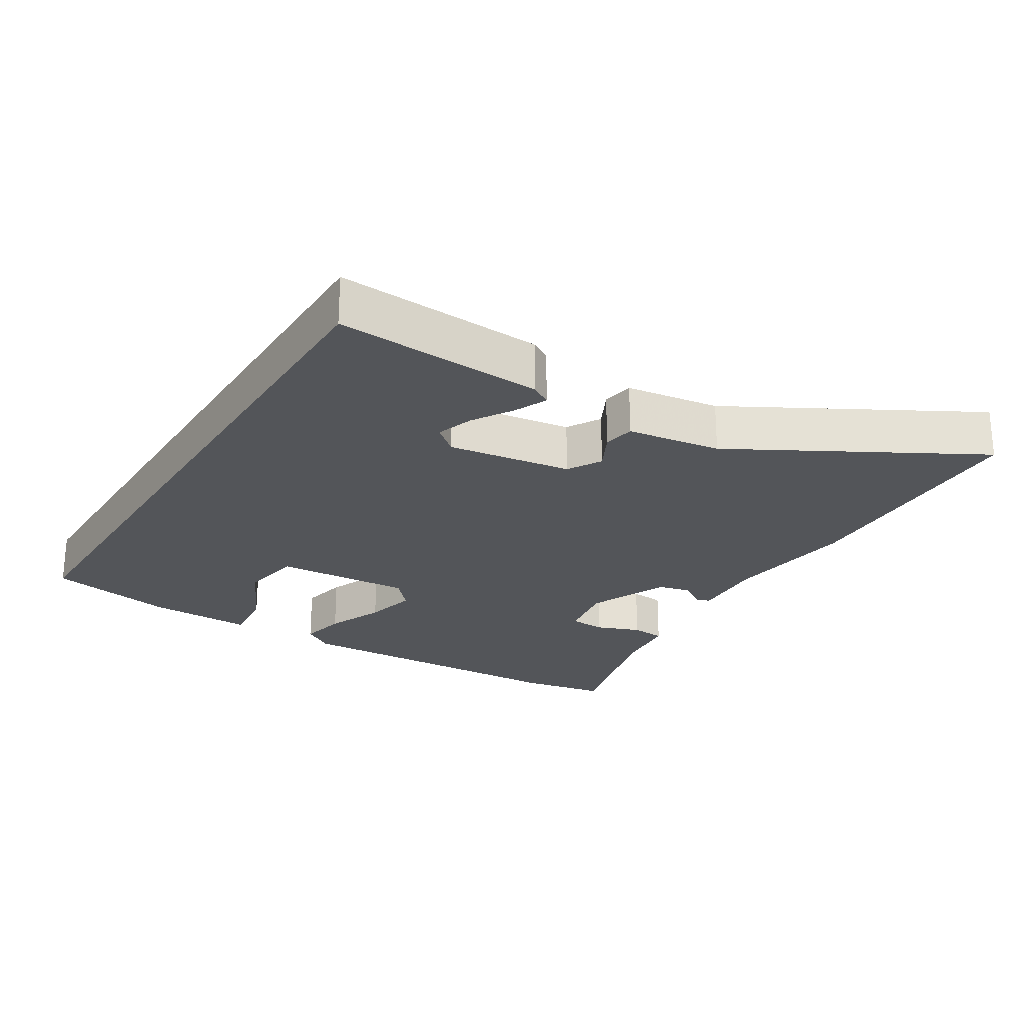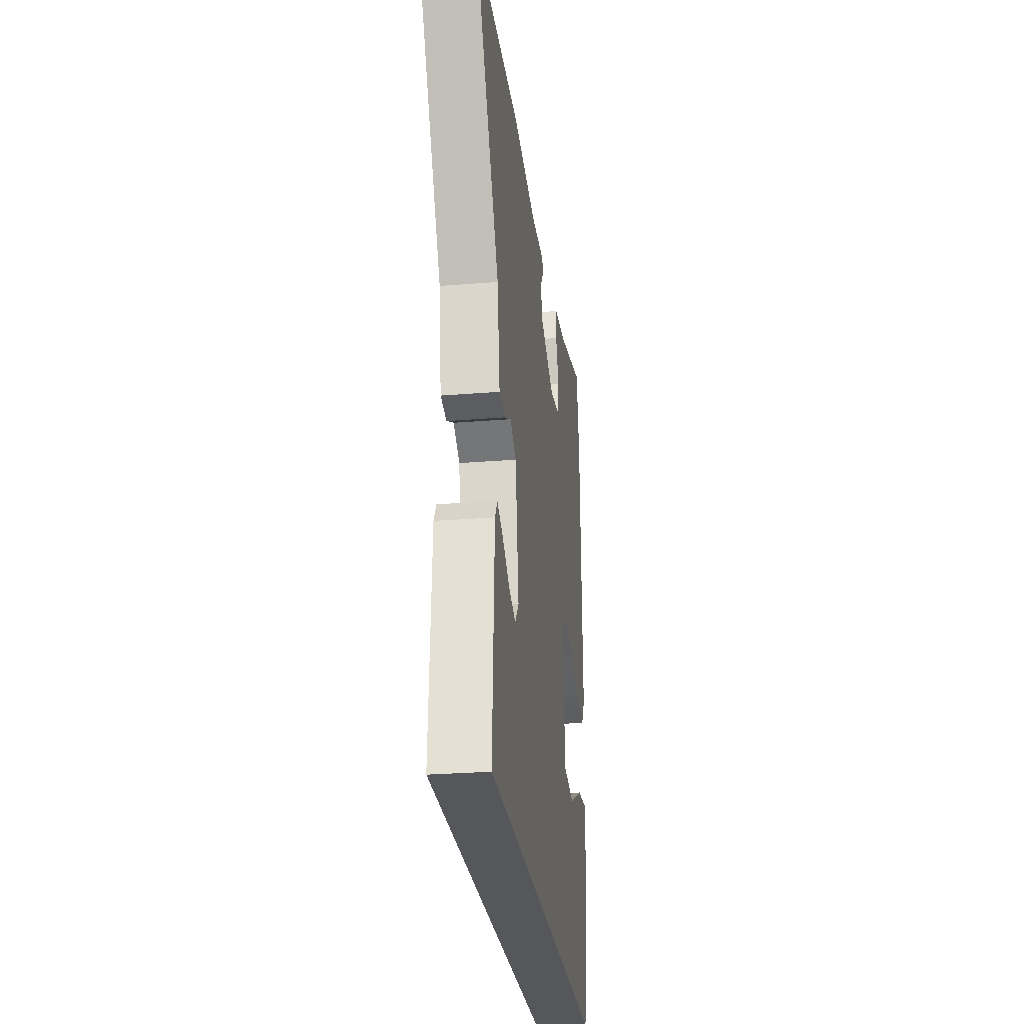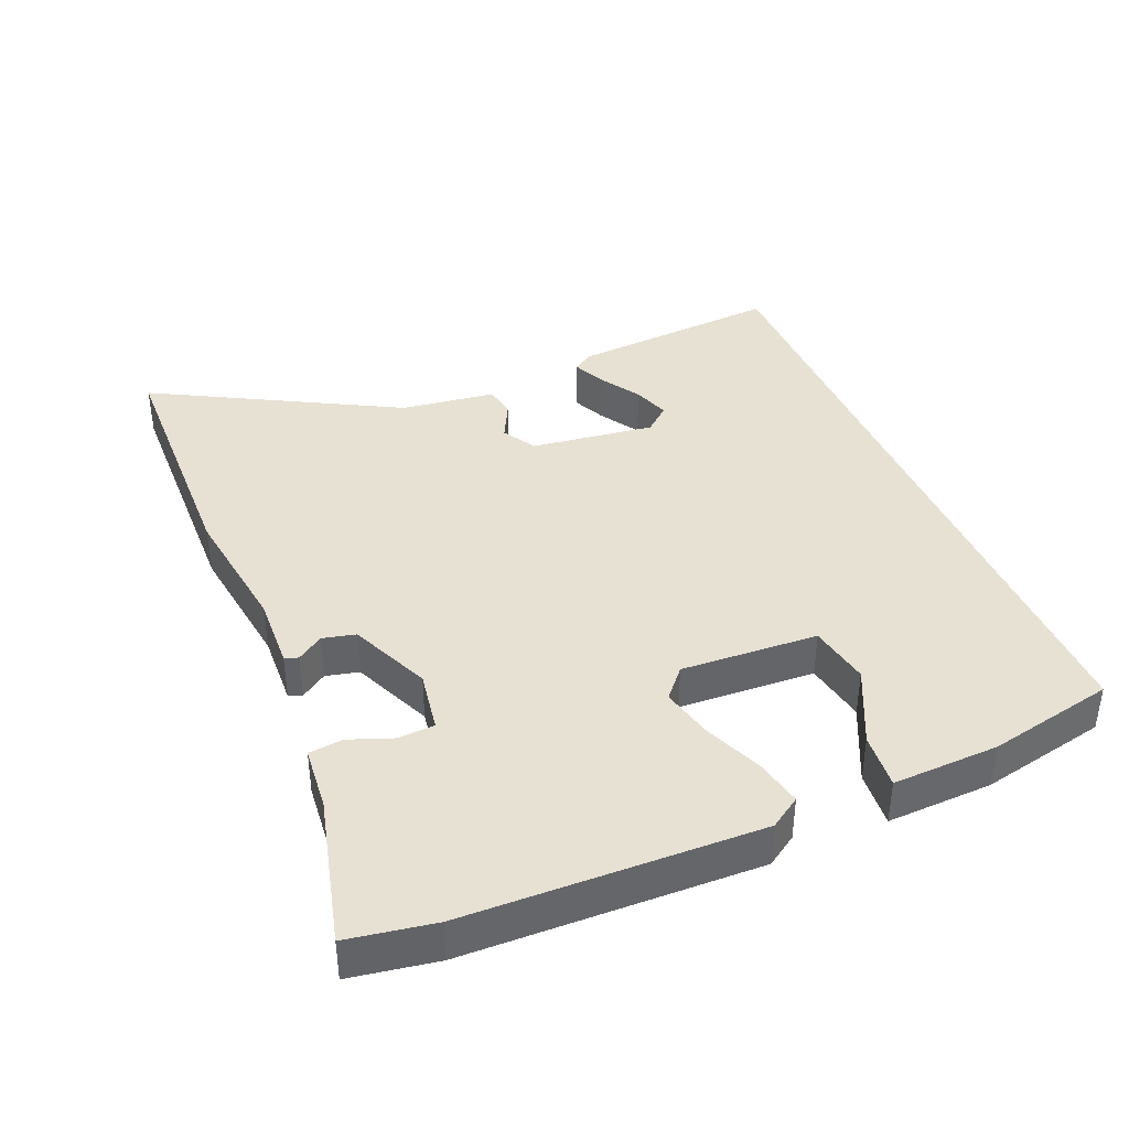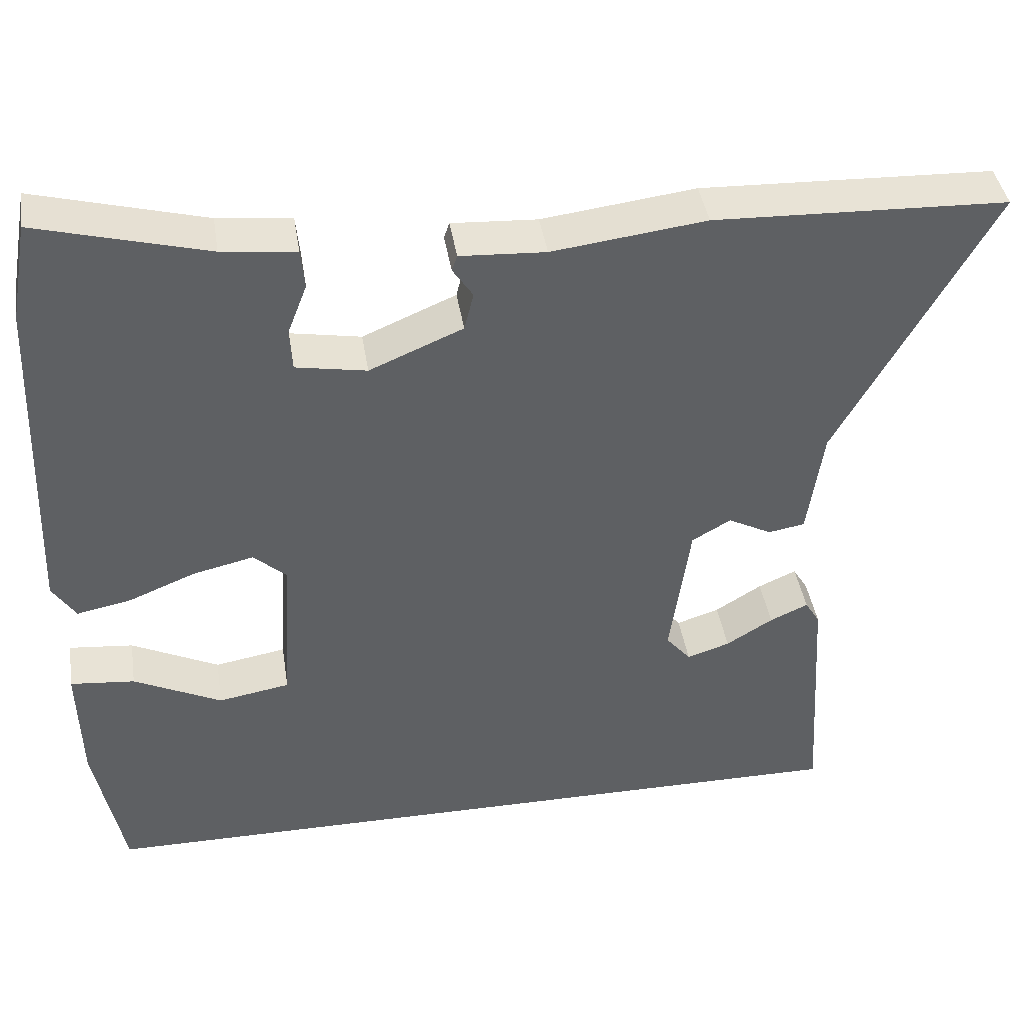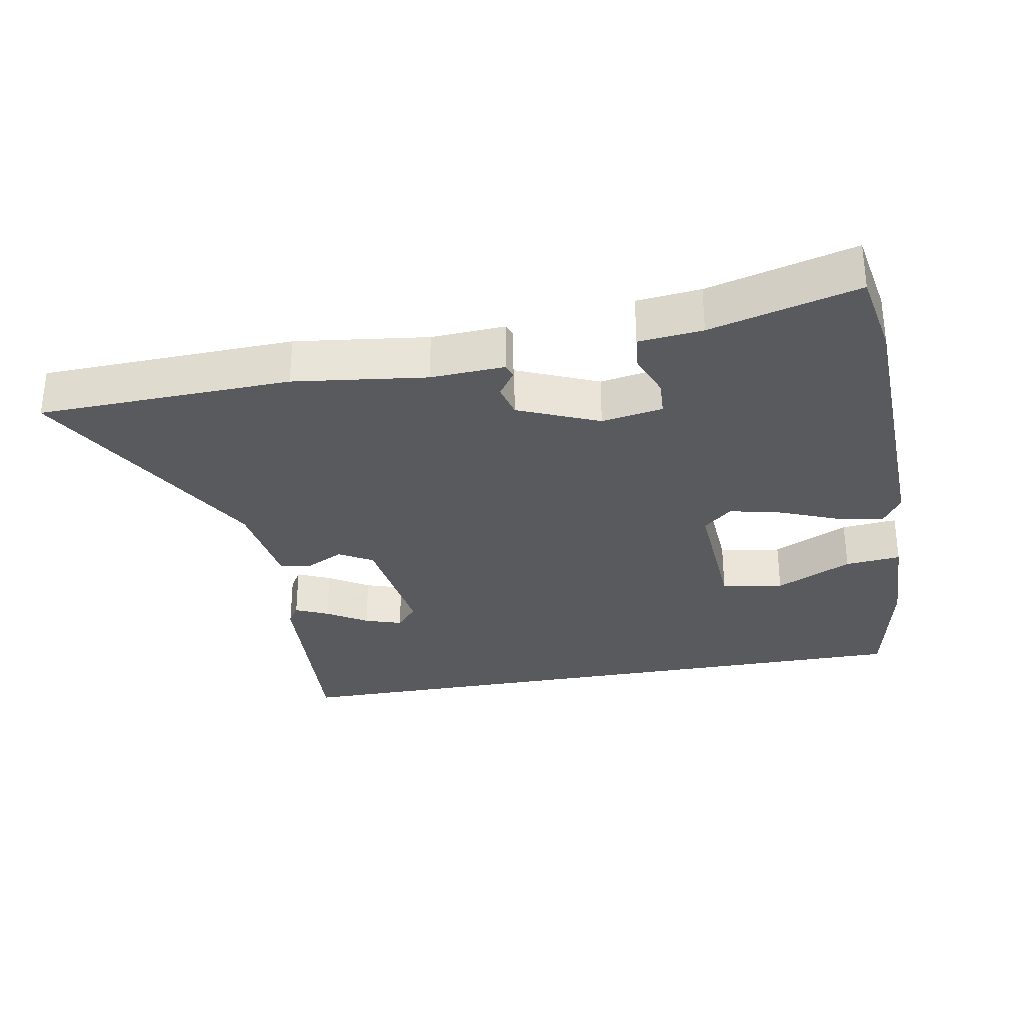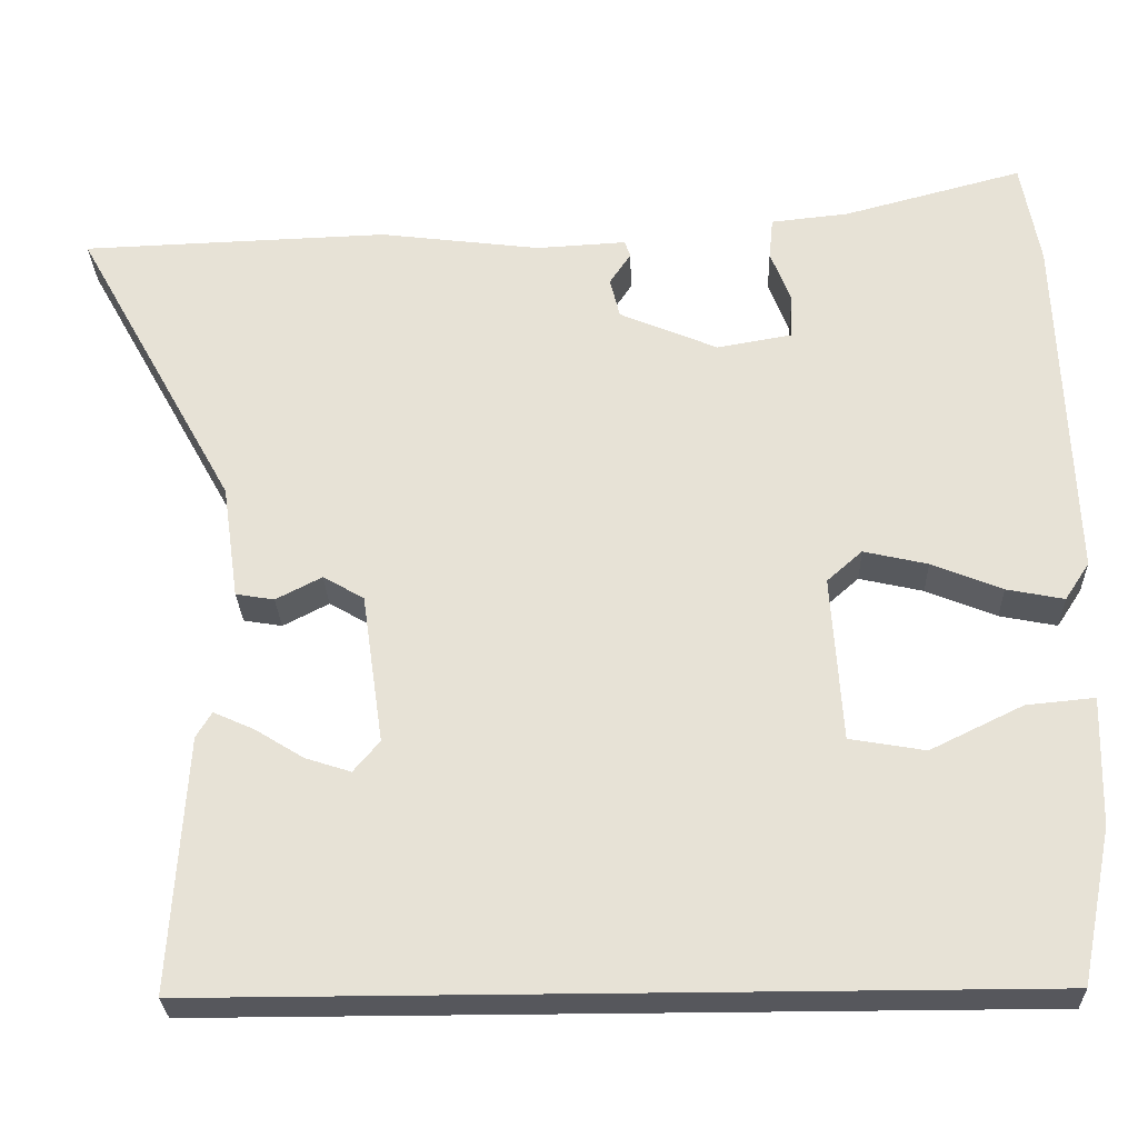
<metadata>
{"format":"obj","ext":"obj","renderer":"f3d","projection":"perspective","resolution":1024,"background":"white","views":[{"elev":-24.3,"azim":-121.8,"up":"+Y"},{"elev":-27.3,"azim":-82.8,"up":"+Z"},{"elev":39.6,"azim":66.7,"up":"+Y"},{"elev":41.3,"azim":171.1,"up":"+Z"},{"elev":-31.0,"azim":10.2,"up":"+Y"},{"elev":-27.6,"azim":1.9,"up":"+Z"}]}
</metadata>
<code>
v 0.476 0.07 -0.5
v -0.536 0.07 -0.5
v -0.517 0.07 -0.188
v -0.498 0.07 -0.157
v -0.449 0.07 -0.179
v -0.389 0.07 -0.216
v -0.334 0.07 -0.234
v -0.302 0.07 -0.196
v -0.328 0.07 -0.012
v -0.378 0.07 0.017
v -0.434 0.07 -0.012
v -0.481 0.07 -0.004
v -0.501 0.07 0.136
v -0.699 0.07 0.493
v -0.323 0.07 0.506
v -0.126 0.07 0.481
v -0.016 0.07 0.487
v -0.009 0.07 0.467
v -0.035 0.07 0.428
v -0.023 0.07 0.379
v 0.097 0.07 0.328
v 0.188 0.07 0.344
v 0.191 0.07 0.398
v 0.166 0.07 0.463
v 0.171 0.07 0.514
v 0.266 0.07 0.524
v 0.485 0.07 0.582
v 0.508 0.07 0.454
v 0.524 0.07 0.019
v 0.494 0.07 -0.027
v 0.424 0.07 -0.013
v 0.338 0.07 0.022
v 0.26 0.07 0.04
v 0.217 0.07 0.002
v 0.23 0.07 -0.201
v 0.322 0.07 -0.217
v 0.435 0.07 -0.162
v 0.518 0.07 -0.154
v 0.514 0.07 -0.311
v 0.476 0 -0.5
v -0.536 0 -0.5
v -0.517 0 -0.188
v -0.498 0 -0.157
v -0.449 0 -0.179
v -0.389 0 -0.216
v -0.334 0 -0.234
v -0.302 0 -0.196
v -0.328 0 -0.012
v -0.378 0 0.017
v -0.434 0 -0.012
v -0.481 0 -0.004
v -0.501 0 0.136
v -0.699 0 0.493
v -0.323 0 0.506
v -0.126 0 0.481
v -0.016 0 0.487
v -0.009 0 0.467
v -0.035 0 0.428
v -0.023 0 0.379
v 0.097 0 0.328
v 0.188 0 0.344
v 0.191 0 0.398
v 0.166 0 0.463
v 0.171 0 0.514
v 0.266 0 0.524
v 0.485 0 0.582
v 0.508 0 0.454
v 0.524 0 0.019
v 0.494 0 -0.027
v 0.424 0 -0.013
v 0.338 0 0.022
v 0.26 0 0.04
v 0.217 0 0.002
v 0.23 0 -0.201
v 0.322 0 -0.217
v 0.435 0 -0.162
v 0.518 0 -0.154
v 0.514 0 -0.311
f 36 37 38 39
f 35 36 39 1
f 29 30 31 32
f 29 32 33
f 26 27 28 29
f 26 29 33
f 23 24 25 26
f 22 23 26 33
f 21 22 33 34
f 16 17 18 19
f 16 19 20
f 13 14 15 16
f 13 16 20
f 10 11 12 13
f 9 10 13 20
f 8 9 20 21
f 3 4 5 6
f 3 6 7
f 2 3 7
f 35 1 2 7
f 8 21 34 35
f 7 8 35
f 78 77 76 75
f 40 78 75 74
f 71 70 69 68
f 72 71 68
f 68 67 66 65
f 72 68 65
f 65 64 63 62
f 72 65 62 61
f 73 72 61 60
f 58 57 56 55
f 59 58 55
f 55 54 53 52
f 59 55 52
f 52 51 50 49
f 59 52 49 48
f 60 59 48 47
f 45 44 43 42
f 46 45 42
f 46 42 41
f 46 41 40 74
f 74 73 60 47
f 74 47 46
f 1 40 41 2
f 2 41 42 3
f 3 42 43 4
f 4 43 44 5
f 5 44 45 6
f 6 45 46 7
f 7 46 47 8
f 8 47 48 9
f 9 48 49 10
f 10 49 50 11
f 11 50 51 12
f 12 51 52 13
f 13 52 53 14
f 14 53 54 15
f 15 54 55 16
f 16 55 56 17
f 17 56 57 18
f 18 57 58 19
f 19 58 59 20
f 20 59 60 21
f 21 60 61 22
f 22 61 62 23
f 23 62 63 24
f 24 63 64 25
f 25 64 65 26
f 26 65 66 27
f 27 66 67 28
f 28 67 68 29
f 29 68 69 30
f 30 69 70 31
f 31 70 71 32
f 32 71 72 33
f 33 72 73 34
f 34 73 74 35
f 35 74 75 36
f 36 75 76 37
f 37 76 77 38
f 38 77 78 39
f 39 78 40 1

</code>
